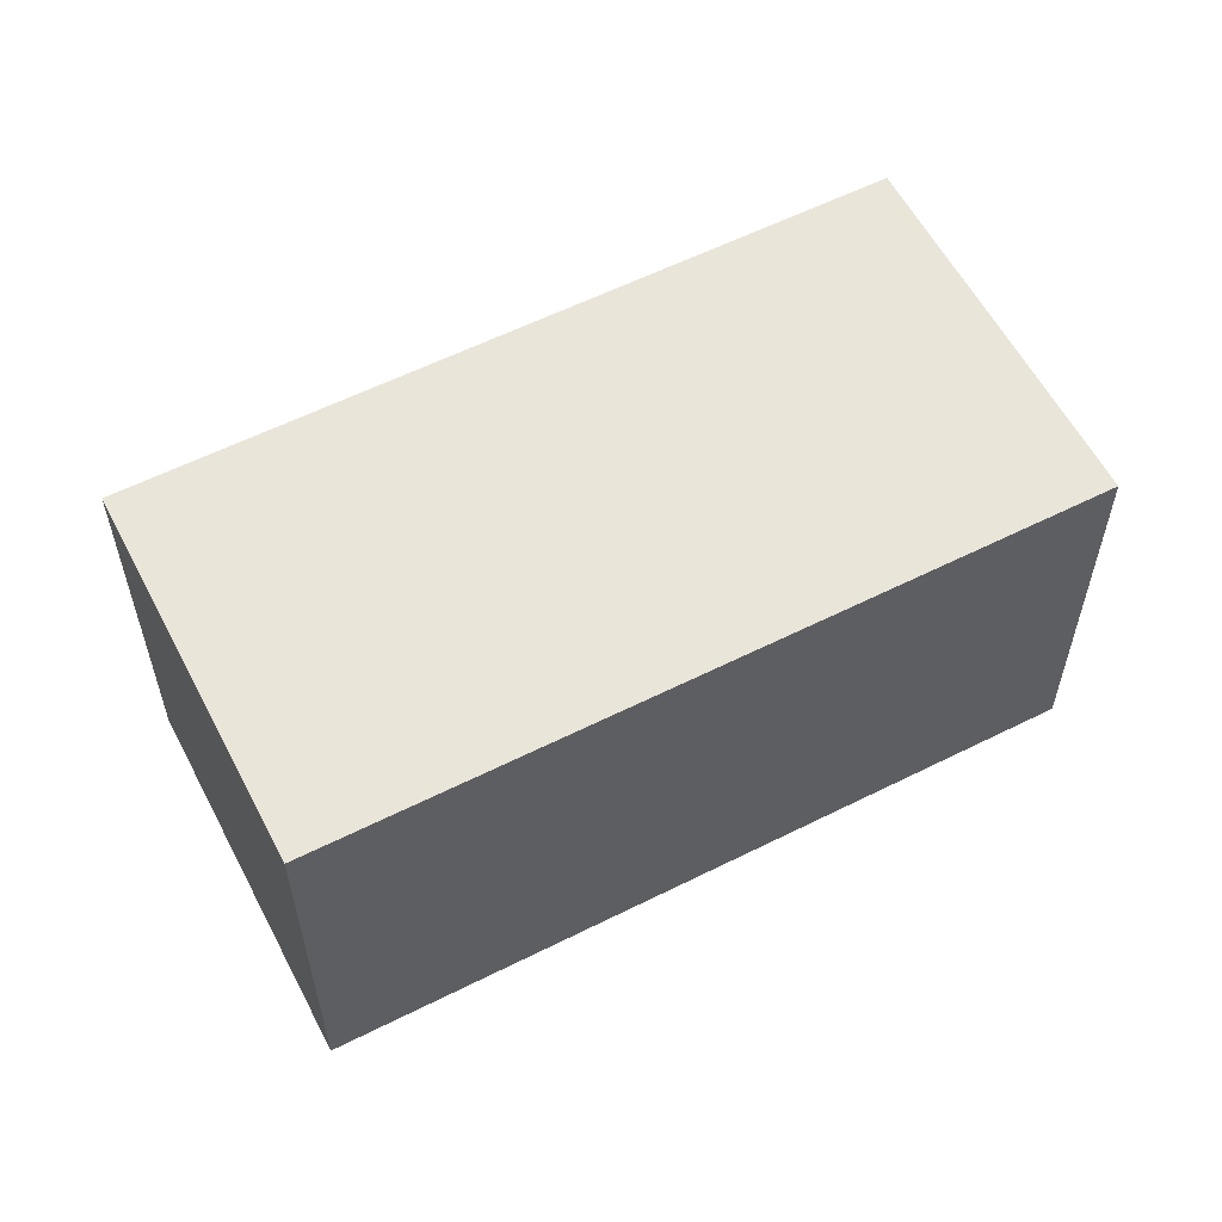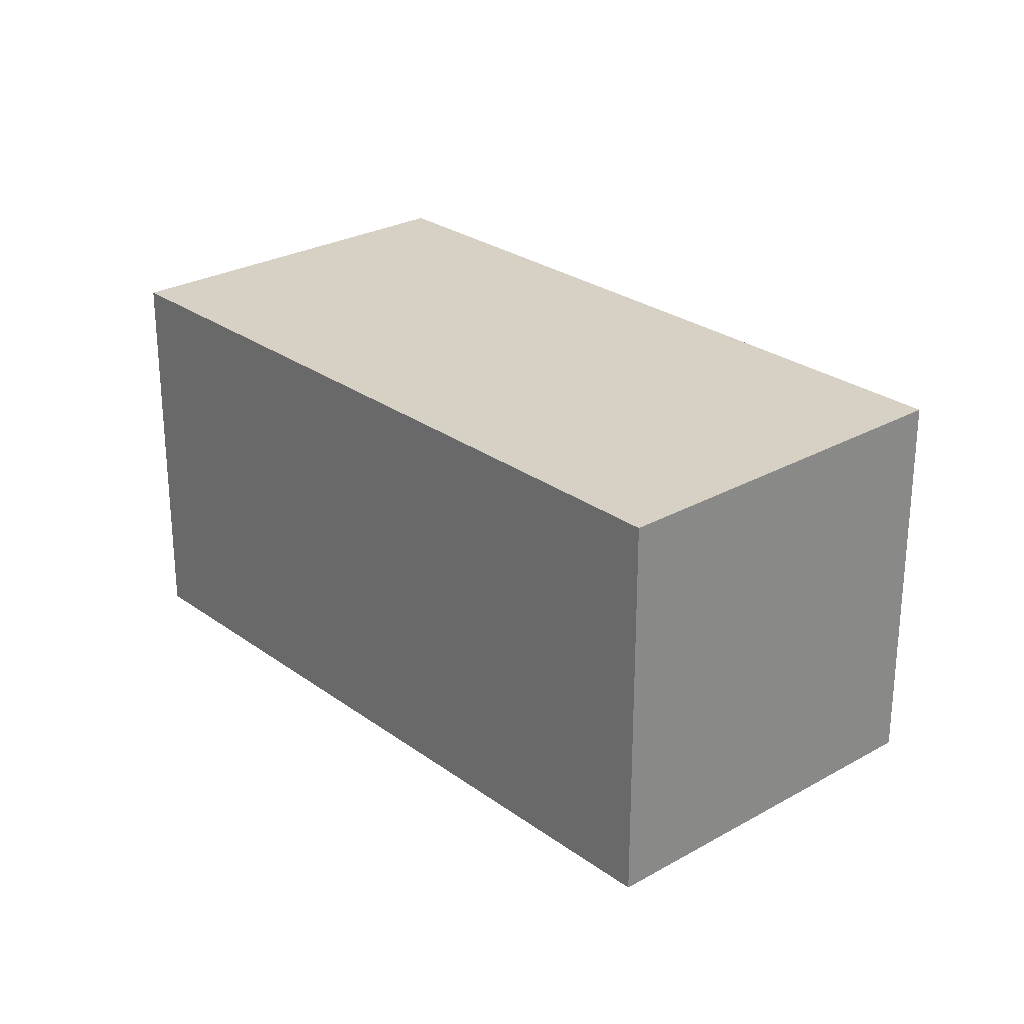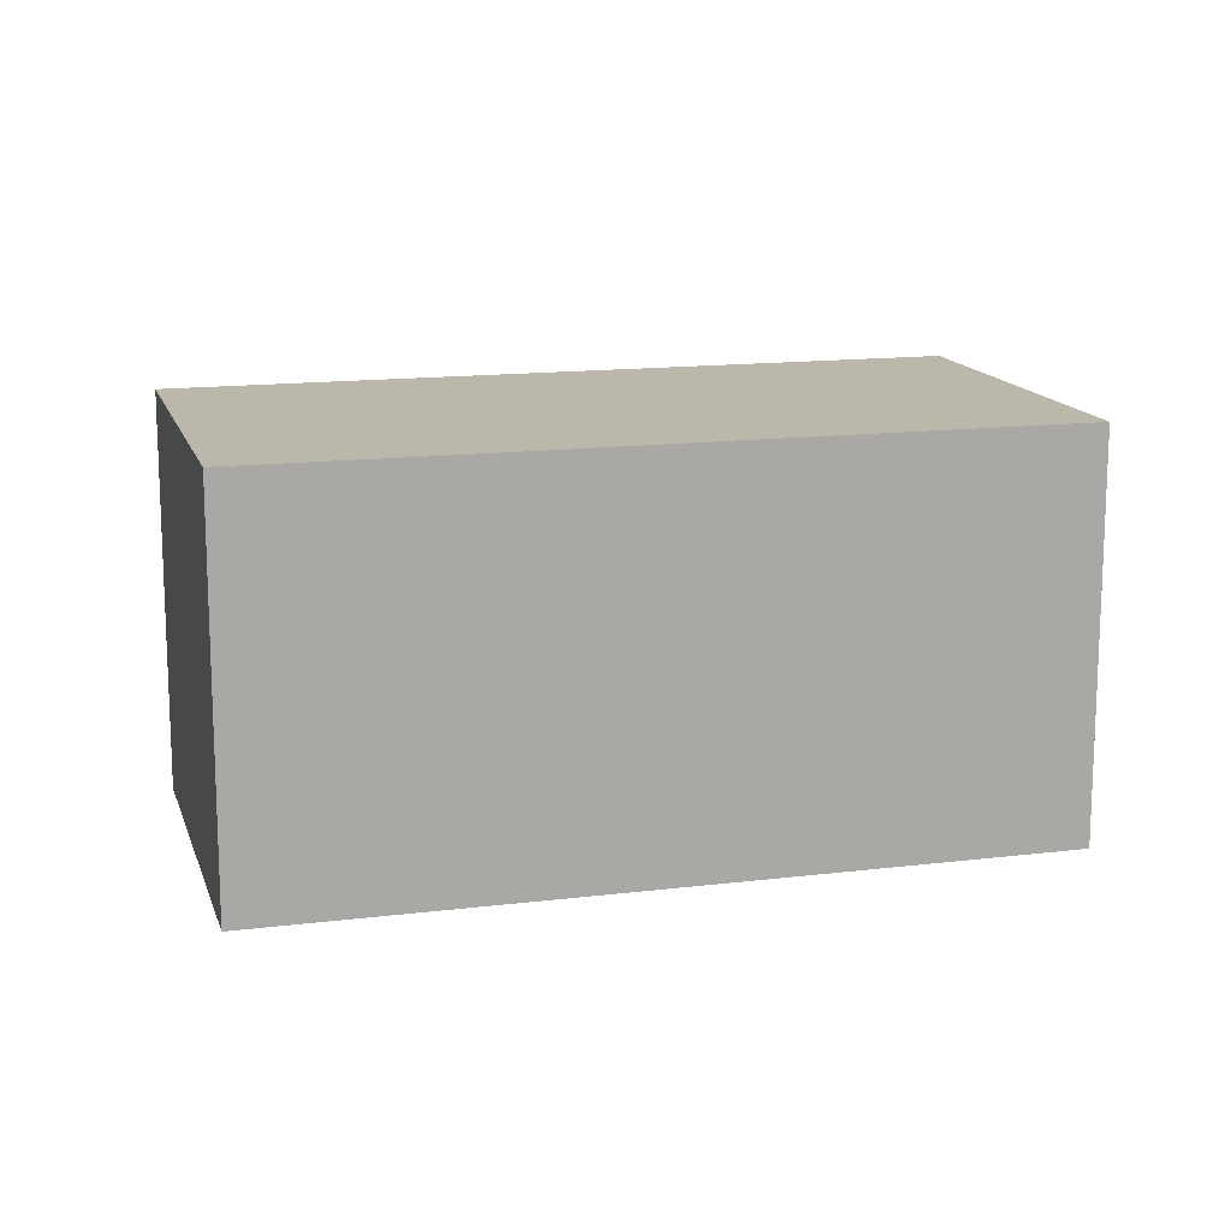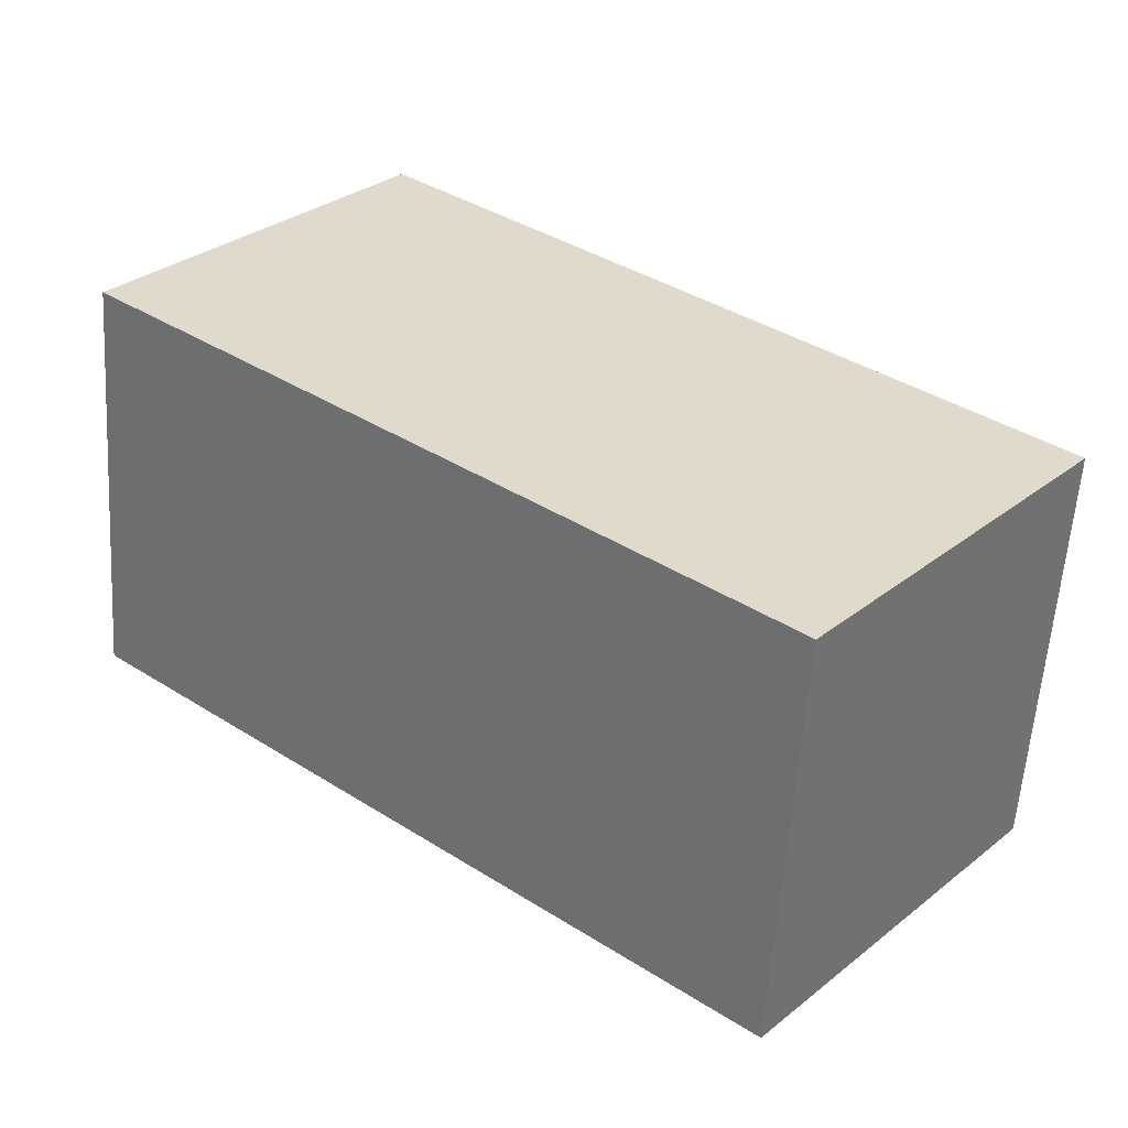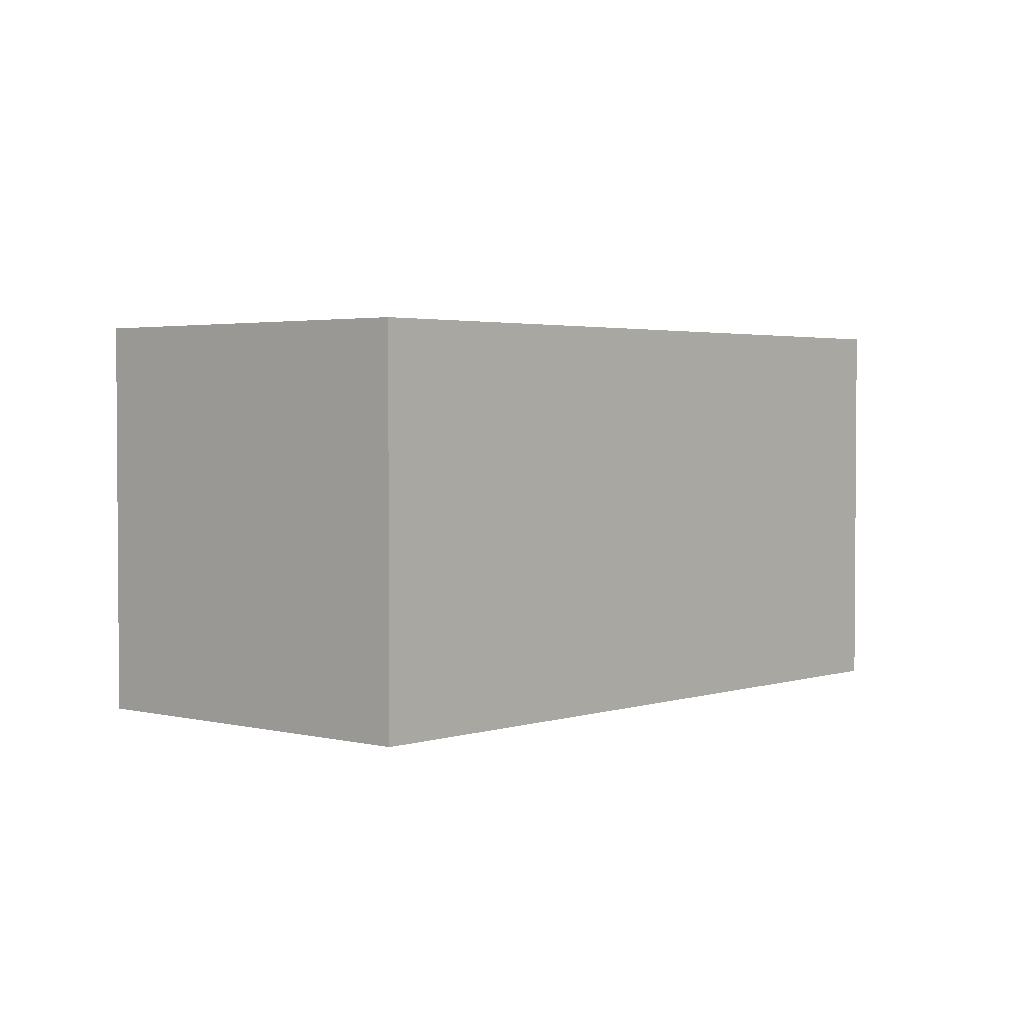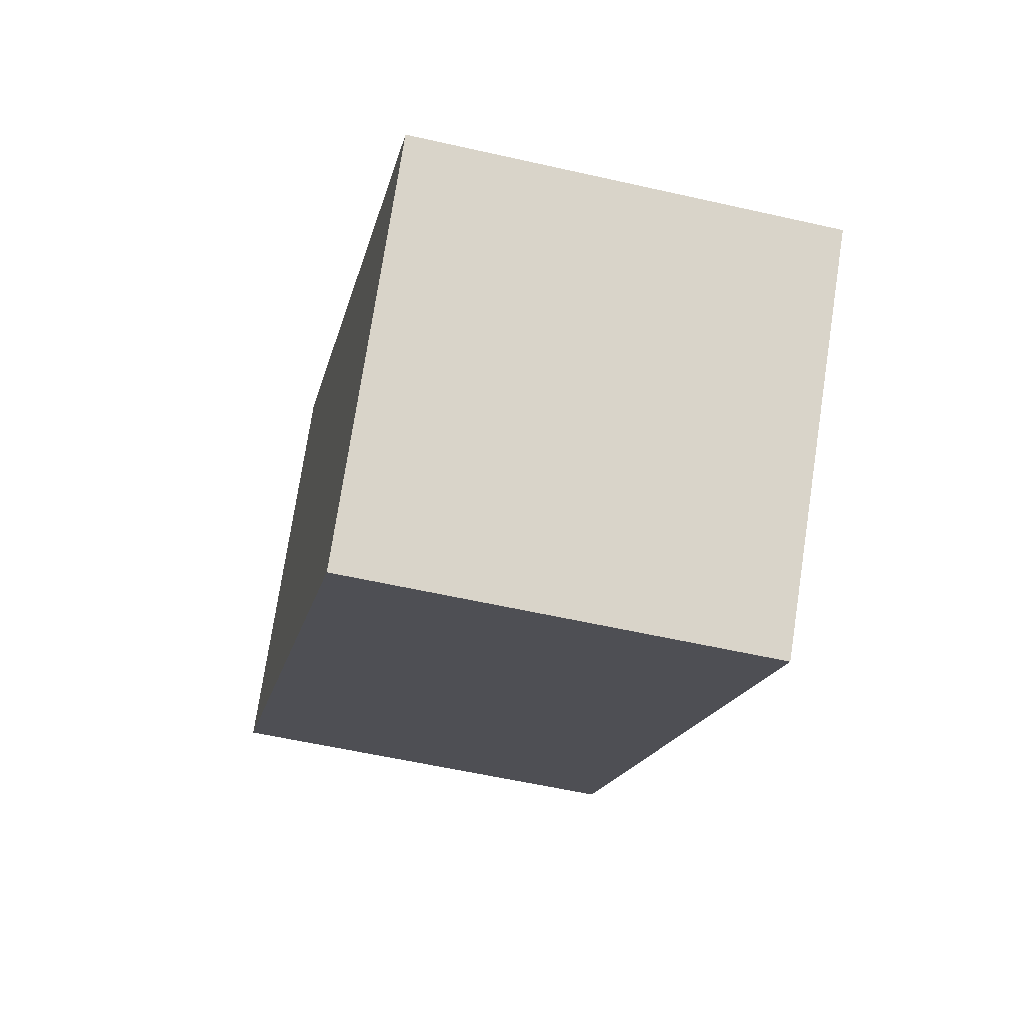
<metadata>
{"format":"obj","ext":"obj","renderer":"f3d","projection":"perspective","resolution":1024,"background":"white","views":[{"elev":58.5,"azim":-167.4,"up":"+Z"},{"elev":26.6,"azim":-91.5,"up":"+Z"},{"elev":14.4,"azim":24.8,"up":"+Z"},{"elev":-58.1,"azim":176.3,"up":"+Y"},{"elev":2.6,"azim":171.4,"up":"+Z"},{"elev":-55.7,"azim":-103.5,"up":"+Y"}]}
</metadata>
<code>
o Cube
v -2.175 -0.5195 1
v 0.8893 2.052 1
v -2.175 -0.5195 -1
v 0.8893 2.052 -1
v -0.8893 -2.052 1
v 2.175 0.5195 1
v -0.8893 -2.052 -1
v 2.175 0.5195 -1
f 1 2 4 3
f 3 4 8 7
f 7 8 6 5
f 5 6 2 1
f 3 7 5 1
f 8 4 2 6

</code>
